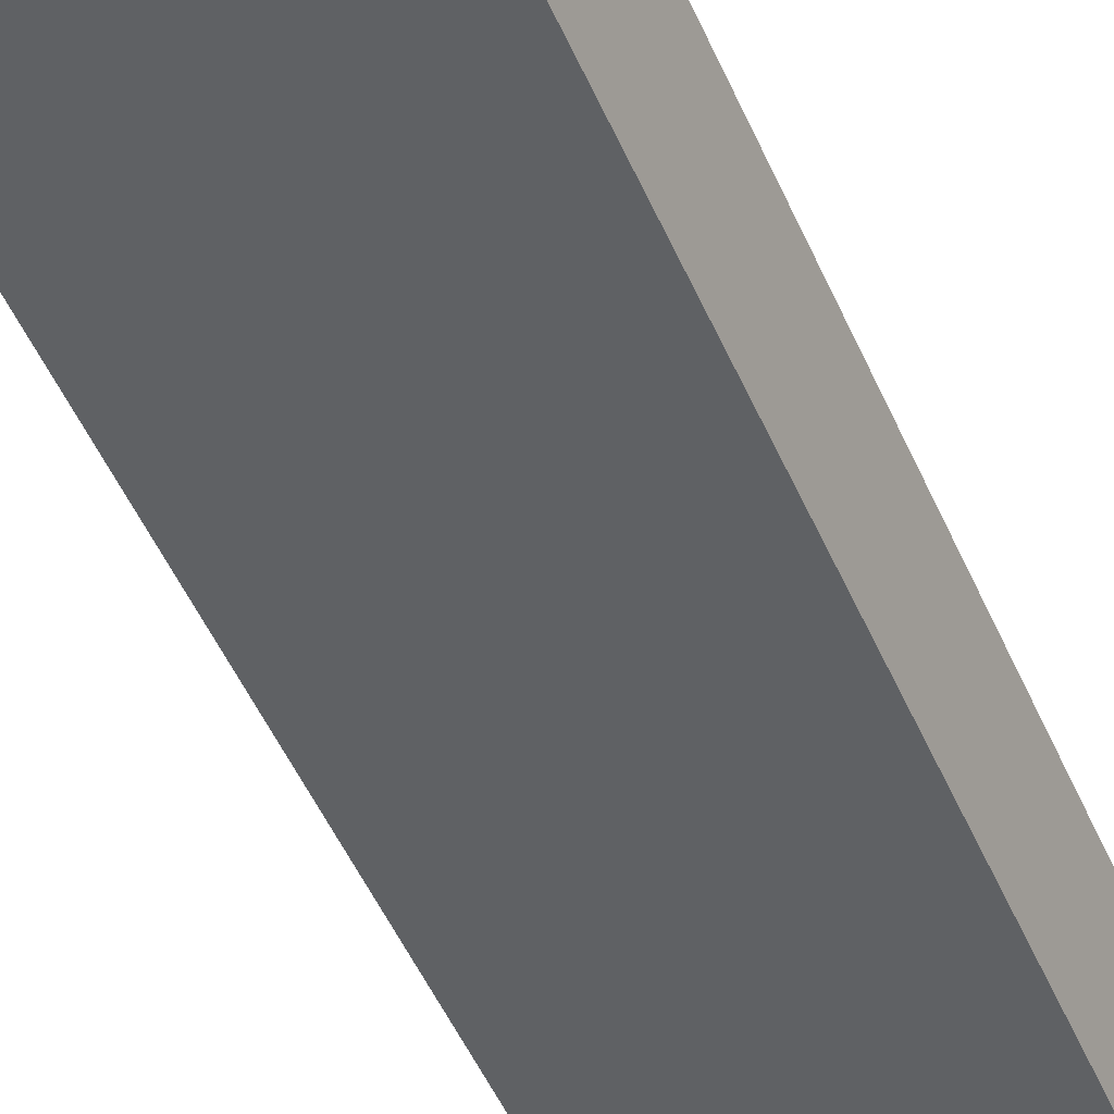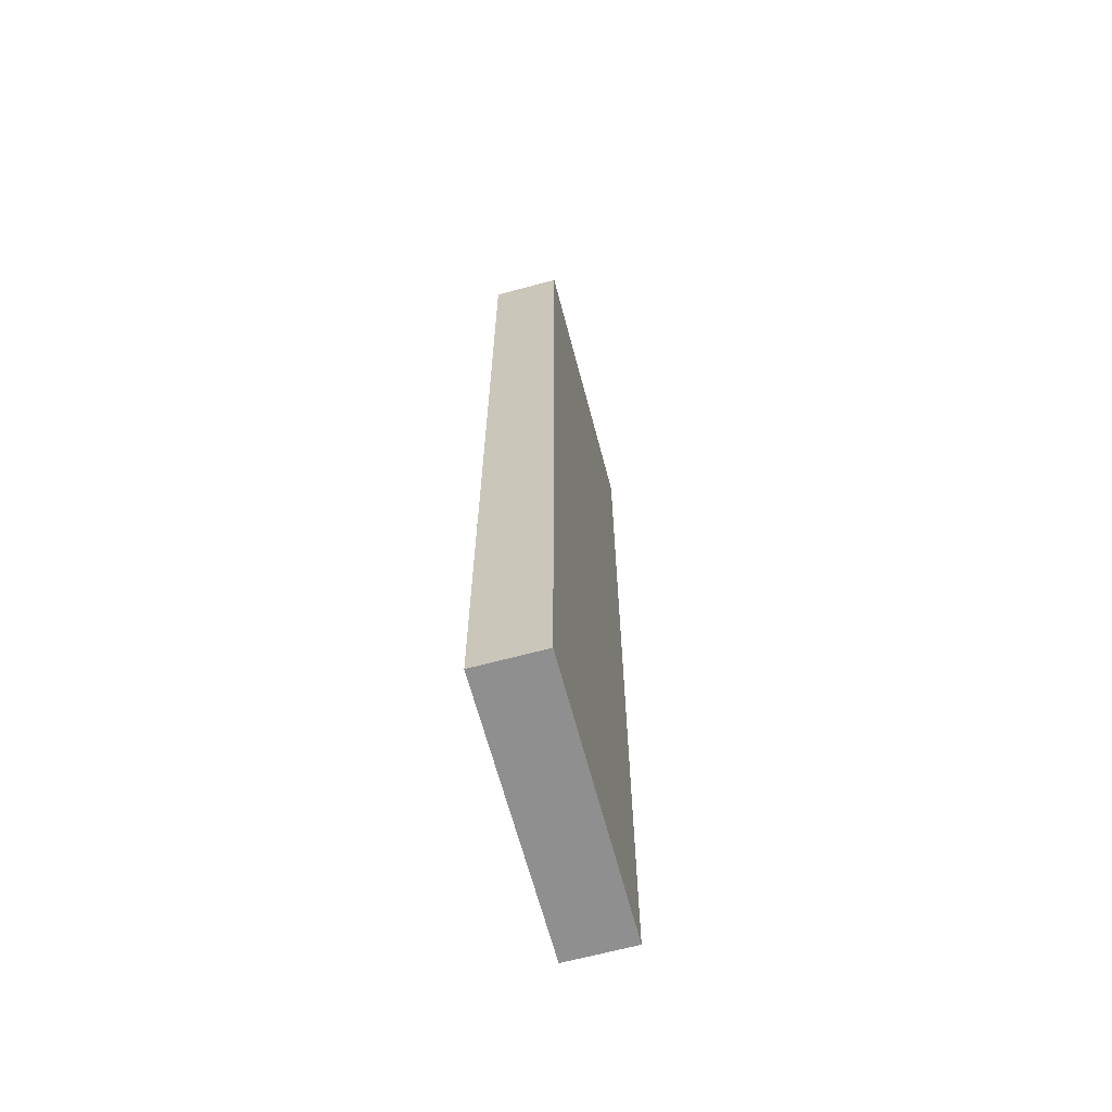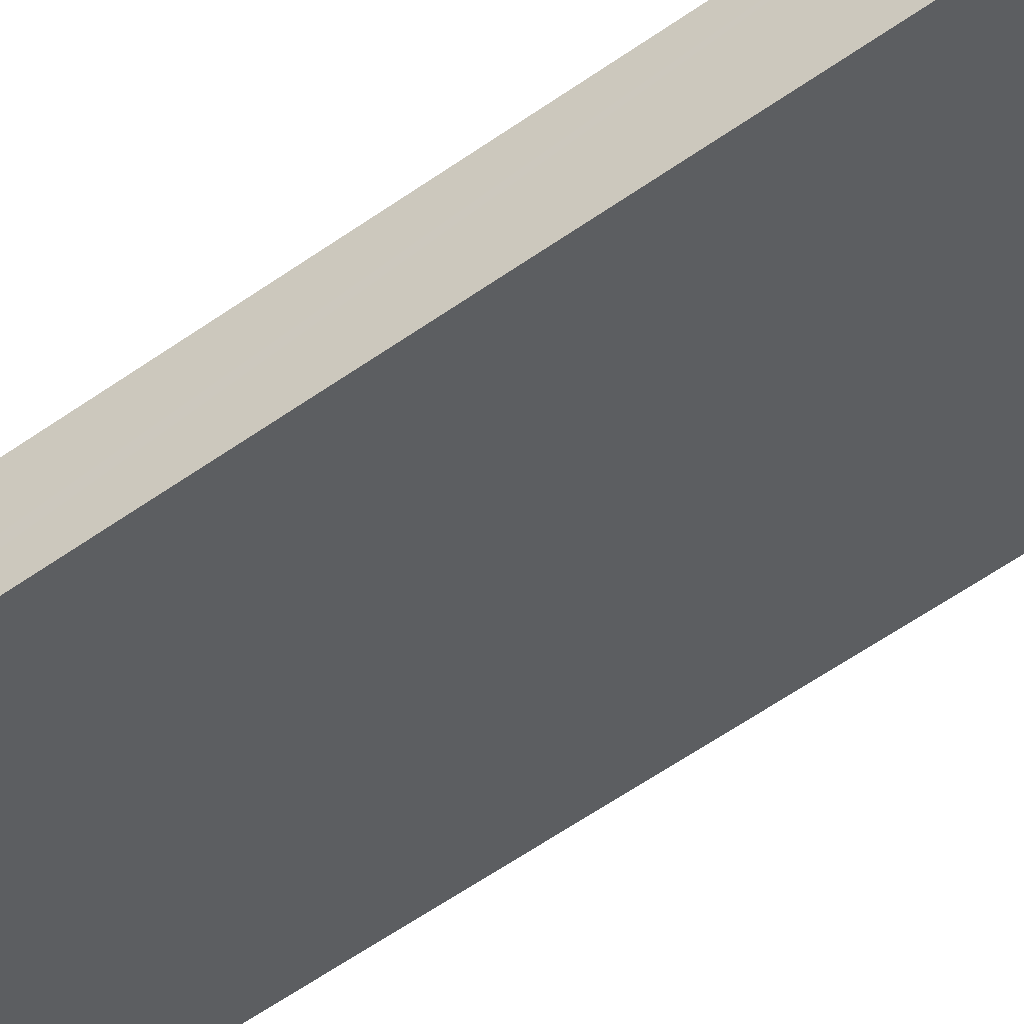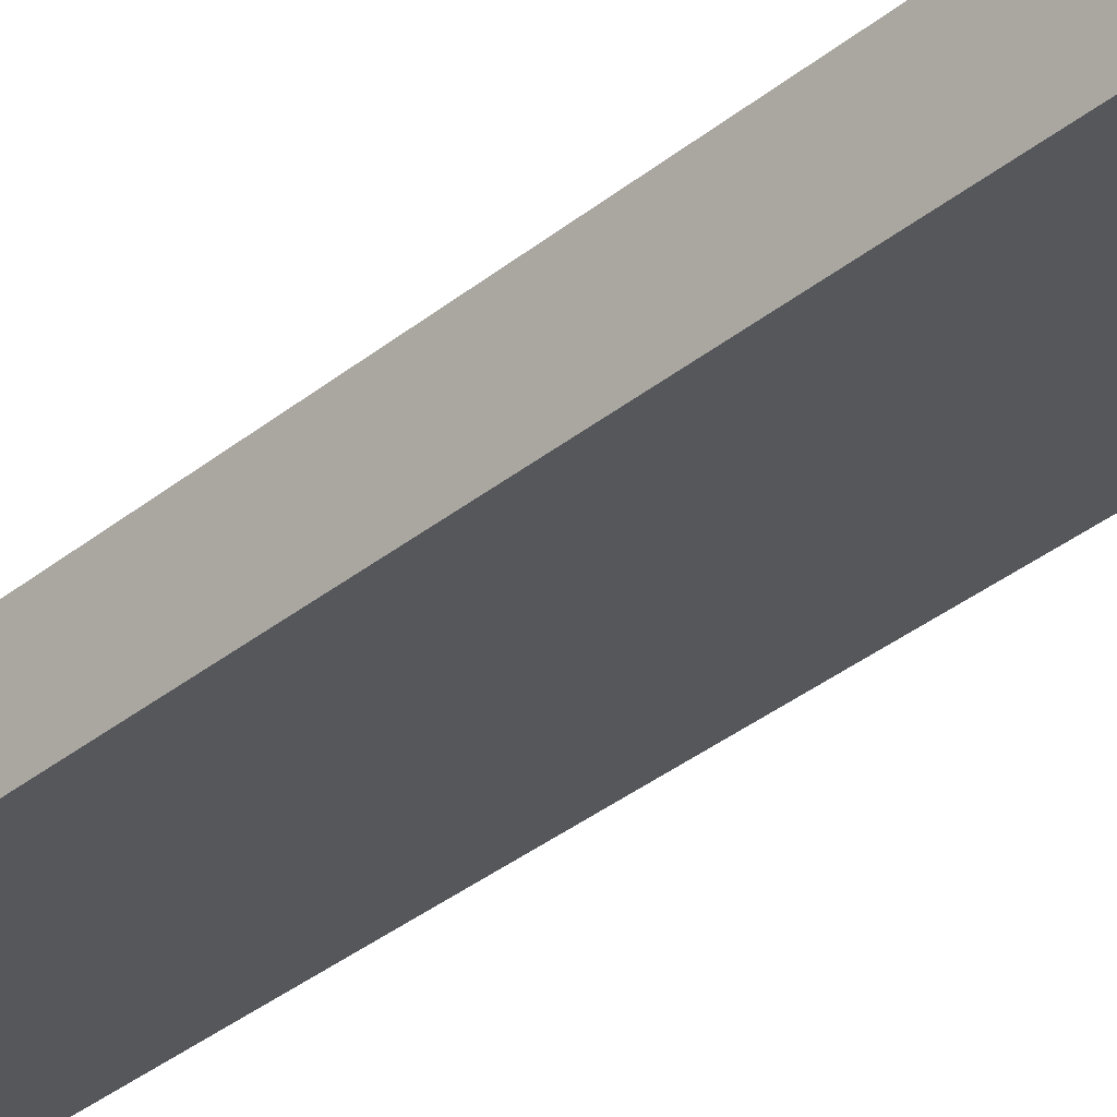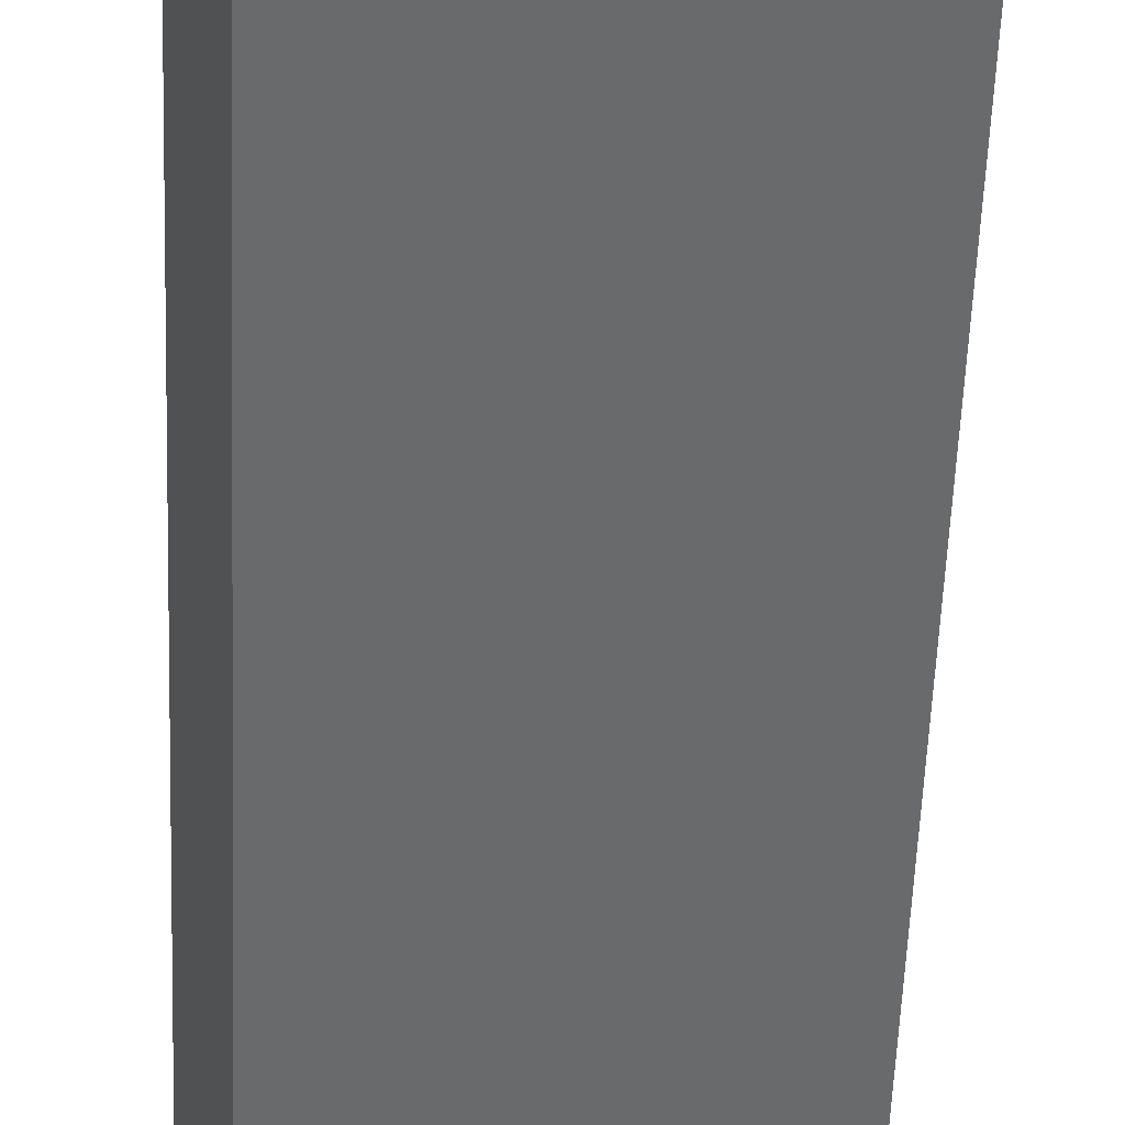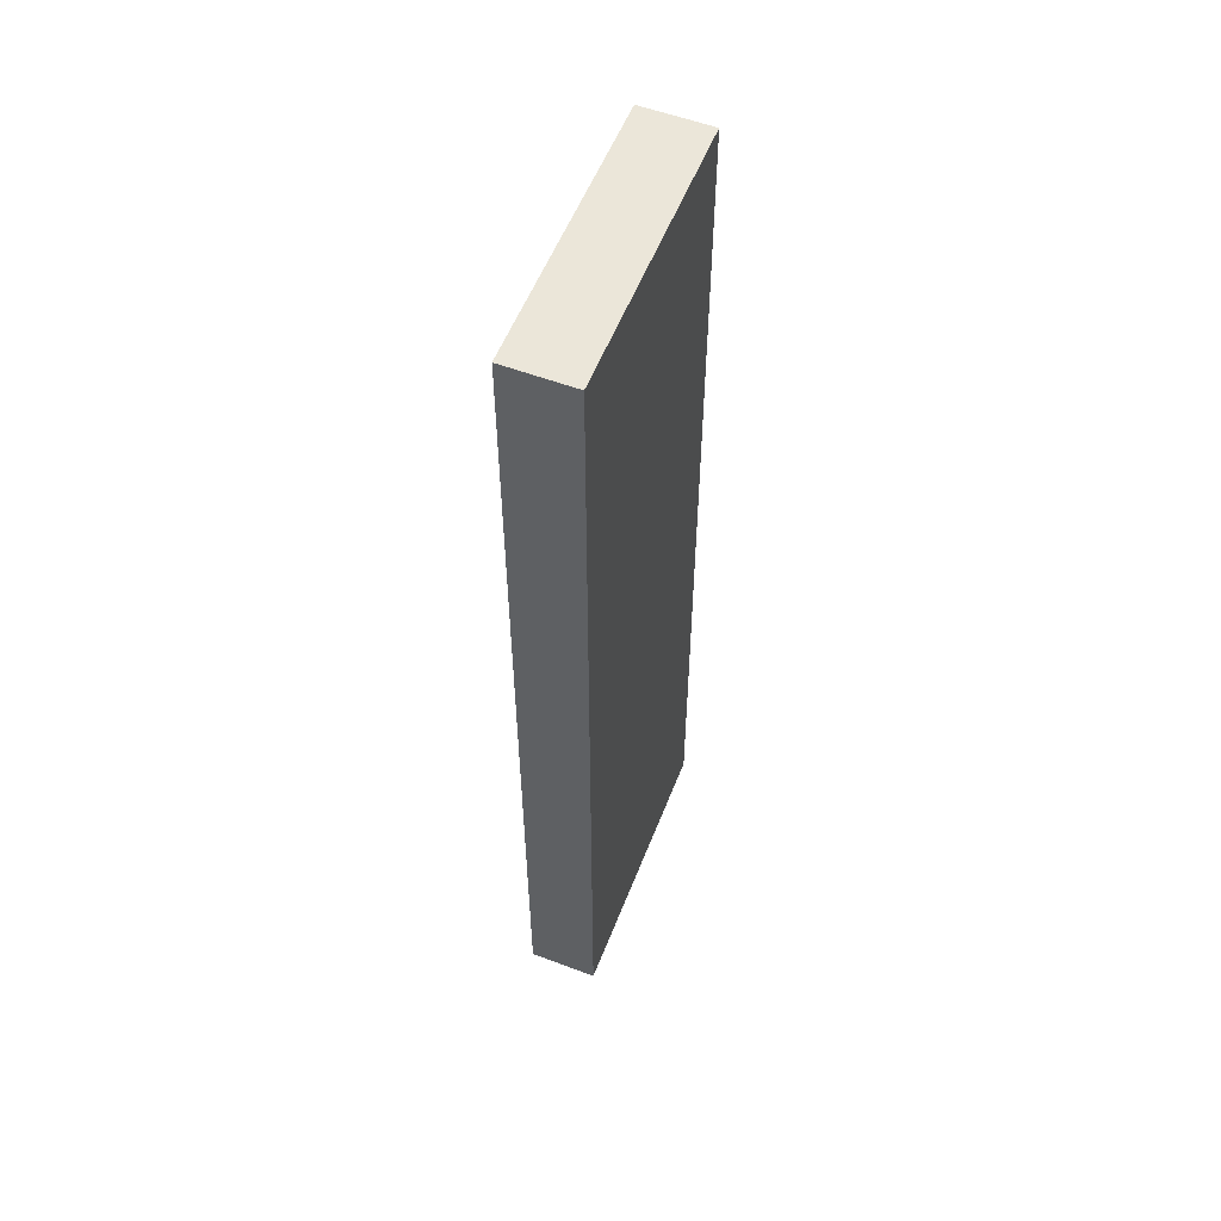
<metadata>
{"format":"obj","ext":"obj","renderer":"f3d","projection":"perspective","resolution":1024,"background":"white","views":[{"elev":-49.6,"azim":22.9,"up":"+Z"},{"elev":-65.4,"azim":127.3,"up":"+Y"},{"elev":-64.4,"azim":124.6,"up":"+Z"},{"elev":-39.9,"azim":133.8,"up":"+Z"},{"elev":-52.3,"azim":177.9,"up":"+Z"},{"elev":55.7,"azim":133.7,"up":"+Y"}]}
</metadata>
<code>
v  3.916 13.23 -0.583
v  0.054 13.23 0.133
v  0.359 13.23 0.886
v  0 13.23 8.1e-16
v  3.555 13.23 -1.472
v  3.614 13.23 -1.327
v  3.555 9.013e-17 -1.472
v  0 0 0
v  0.359 -5.425e-17 0.886
v  0.054 -8.144e-18 0.133
v  3.916 3.57e-17 -0.583
v  3.614 8.126e-17 -1.327
g defaultobject
f 1 2 3
f 2 1 4
f 4 1 5
f 5 1 6
f 7 4 5
f 4 7 8
f 8 2 4
f 2 8 3
f 3 8 9
f 9 8 10
f 9 1 3
f 1 9 11
f 6 7 5
f 7 6 1
f 7 1 12
f 12 1 11
f 10 11 9
f 11 10 8
f 11 8 7
f 11 7 12

</code>
